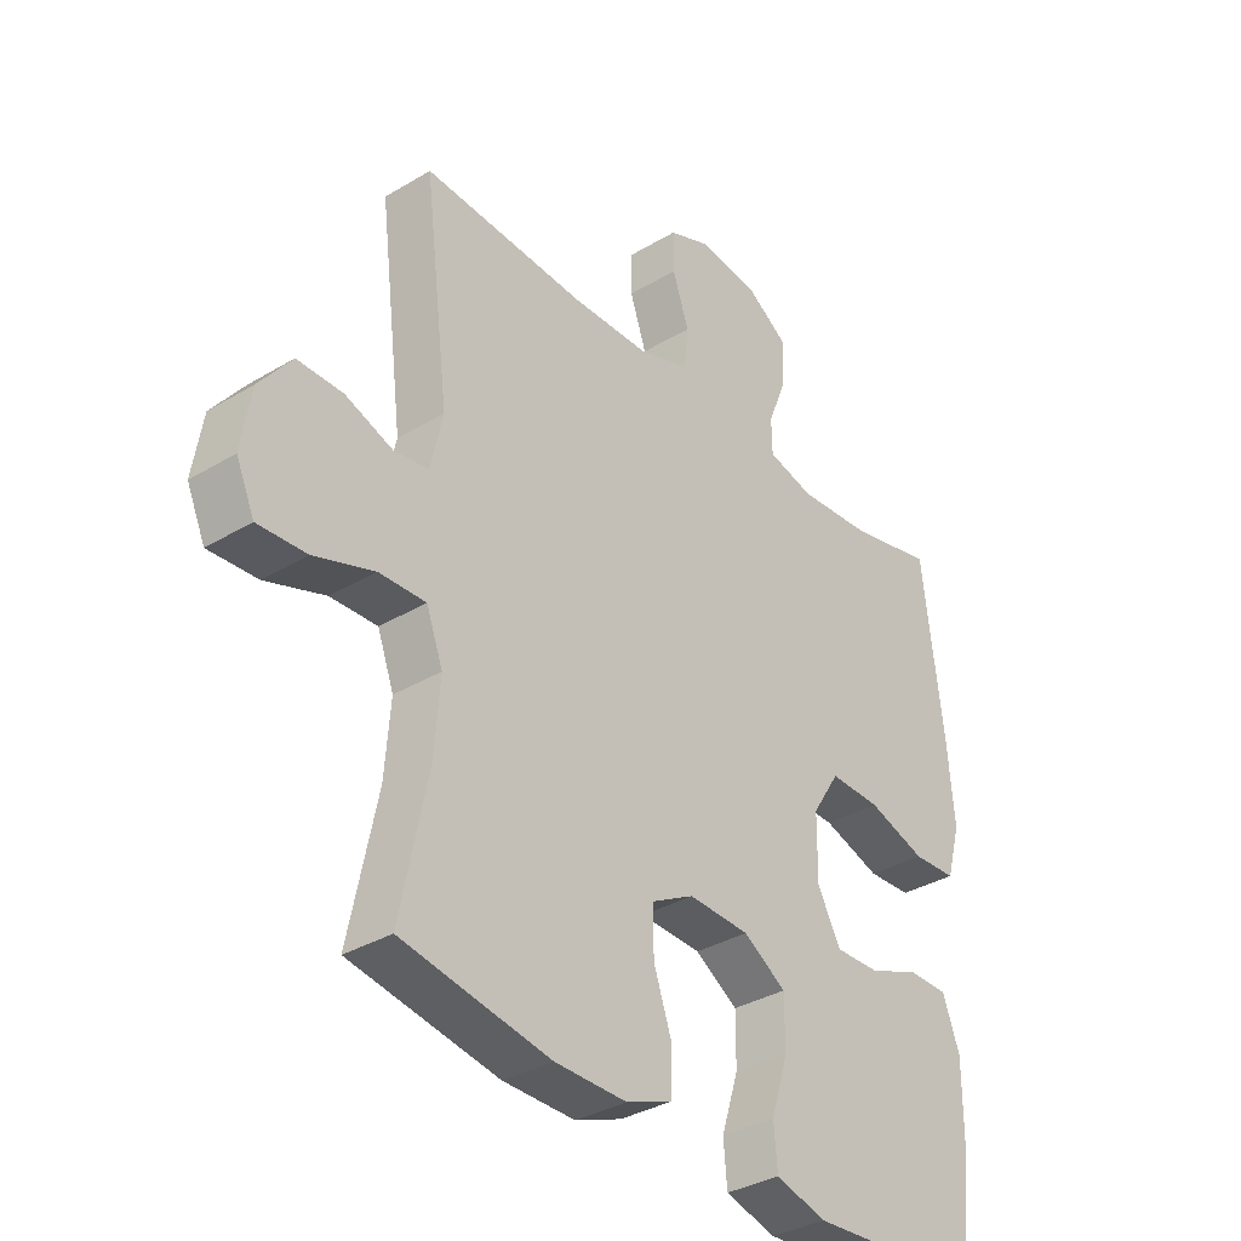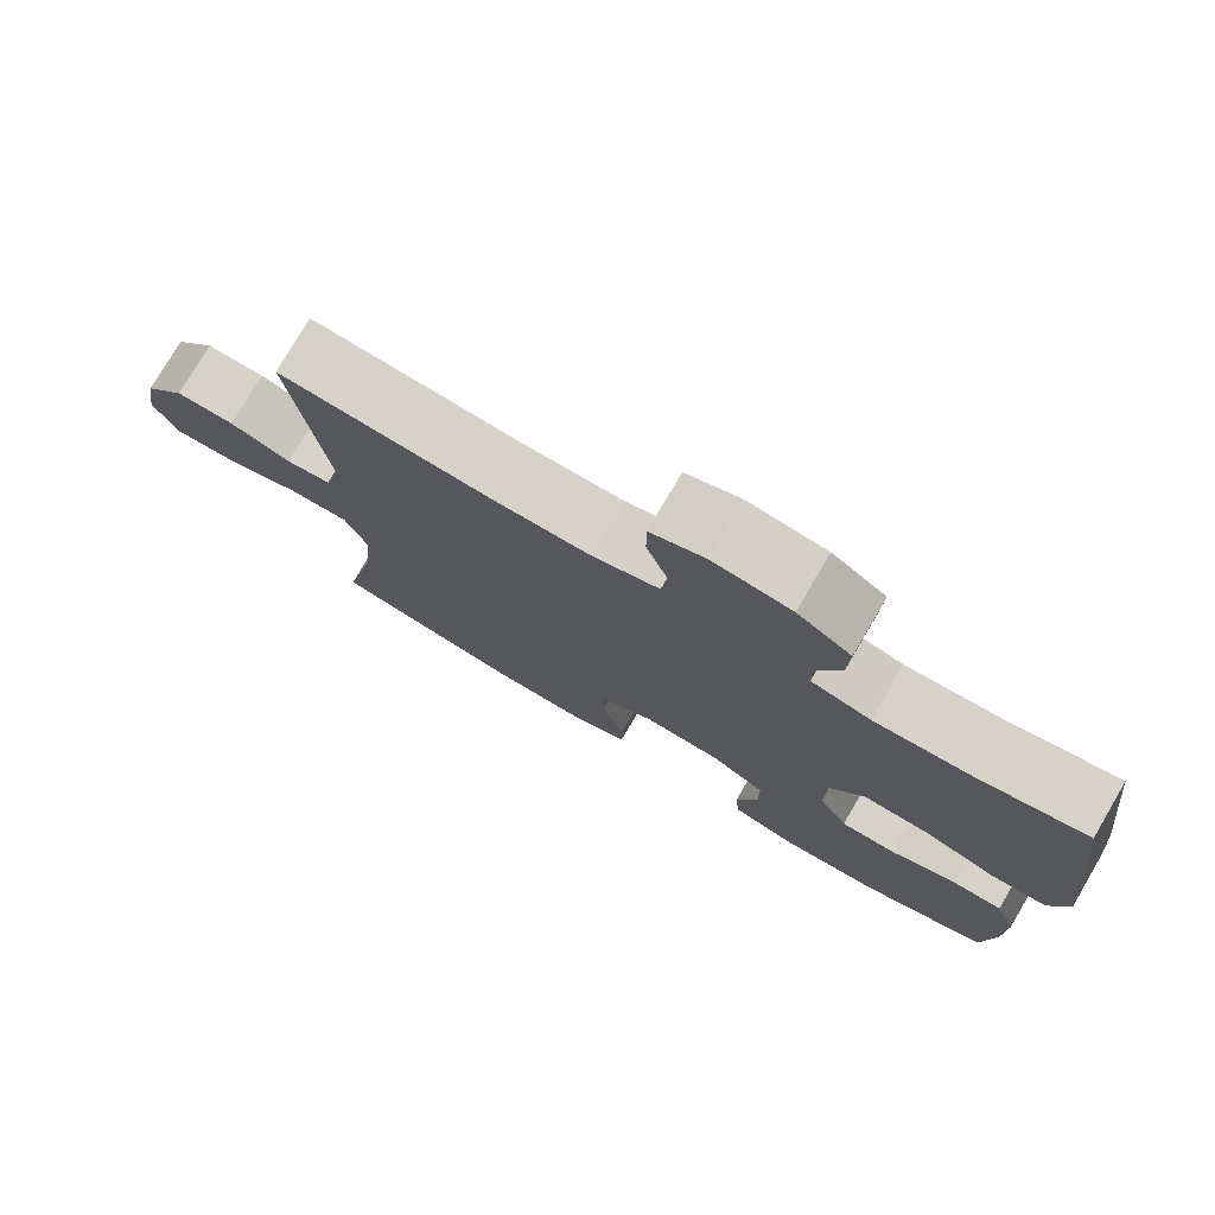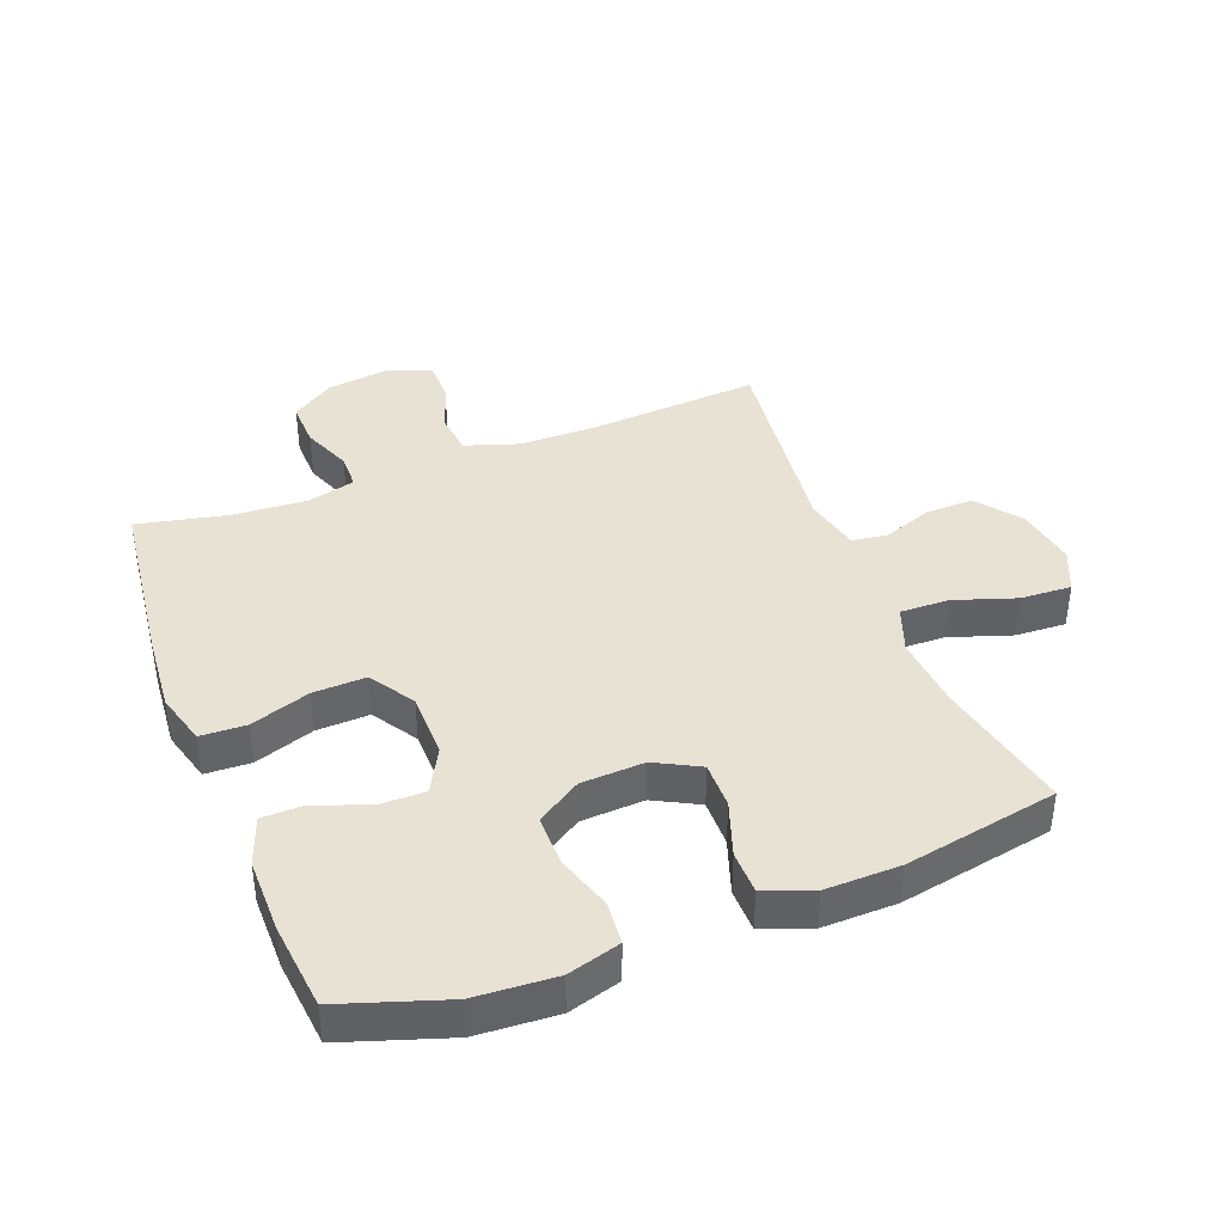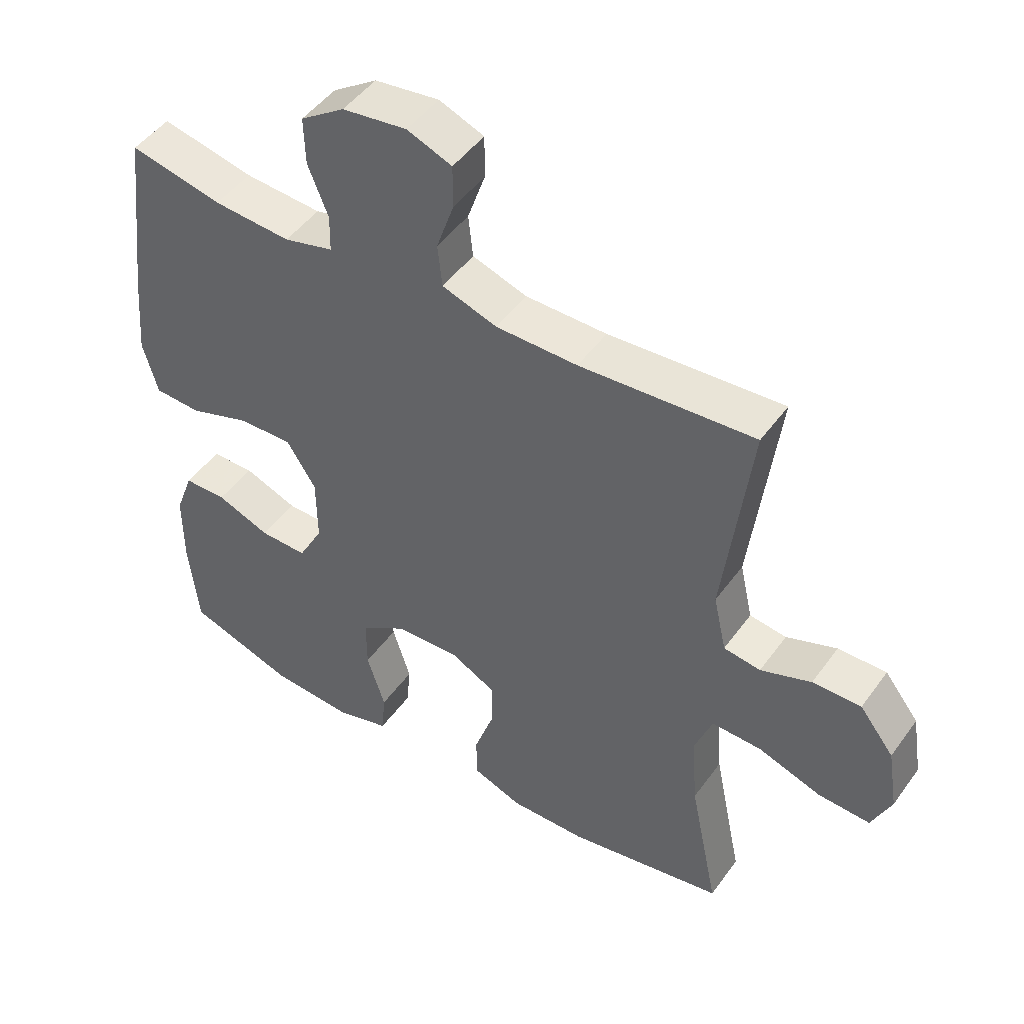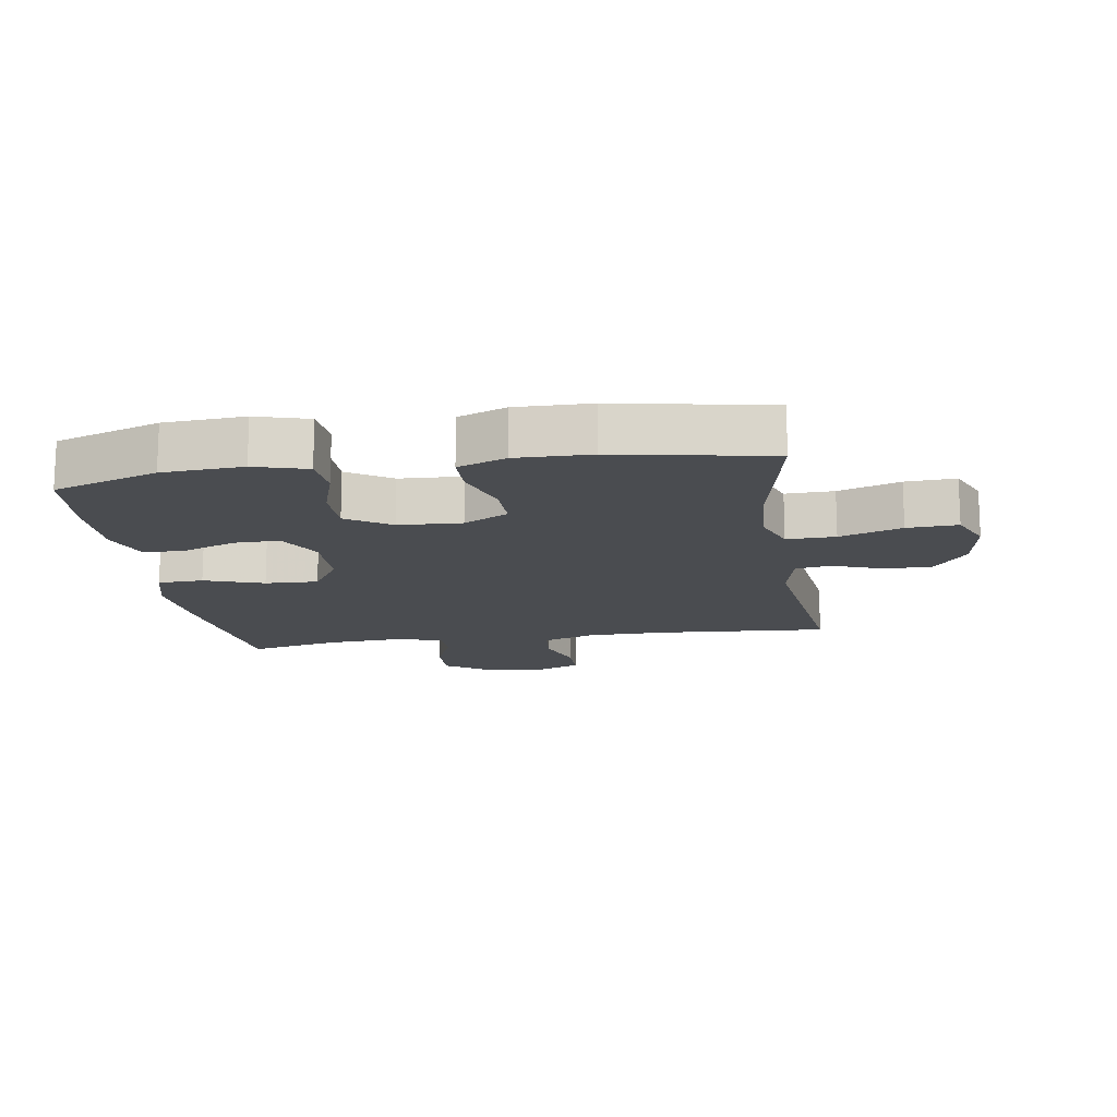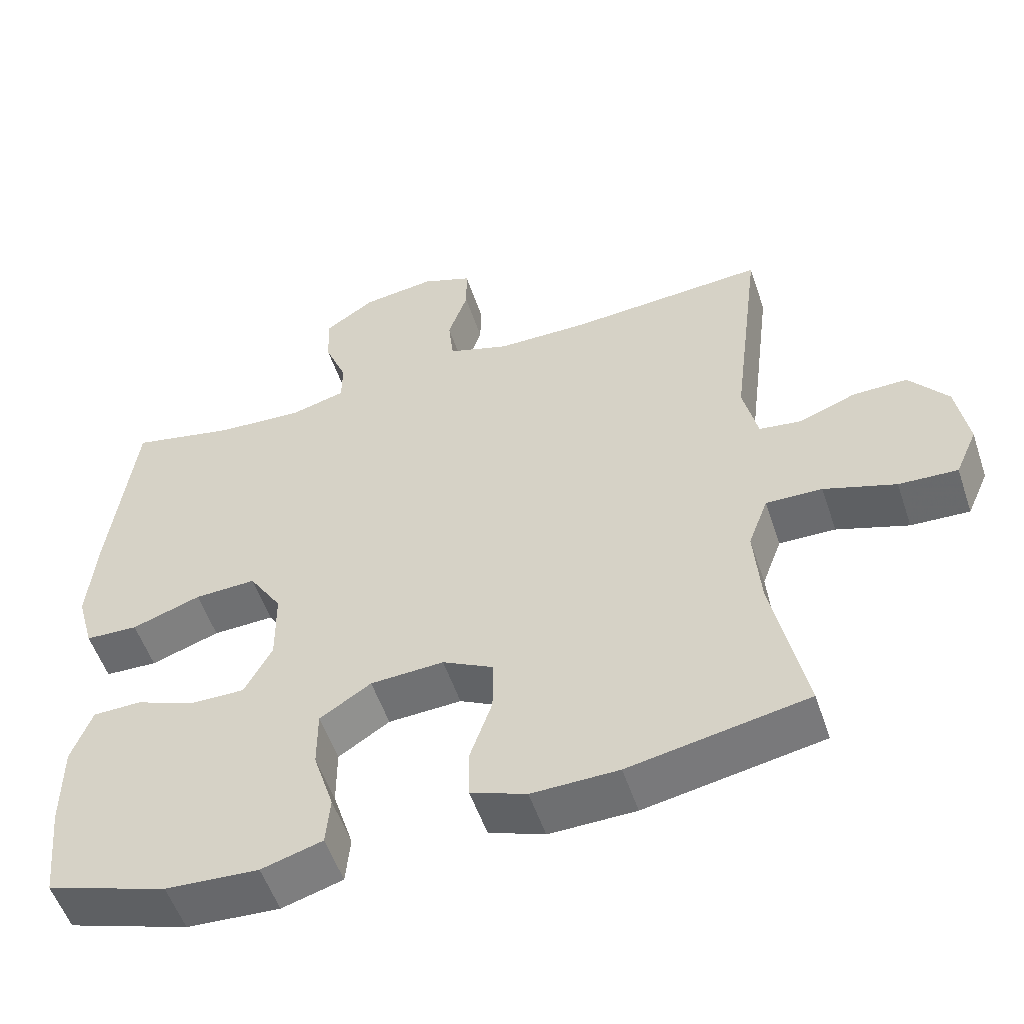
<metadata>
{"format":"obj","ext":"obj","renderer":"f3d","projection":"perspective","resolution":1024,"background":"white","views":[{"elev":-34.3,"azim":-50.9,"up":"+Z"},{"elev":77.4,"azim":30.4,"up":"+Z"},{"elev":40.0,"azim":158.8,"up":"+Y"},{"elev":47.8,"azim":-145.9,"up":"+Z"},{"elev":-15.0,"azim":-171.2,"up":"+Y"},{"elev":-54.1,"azim":-161.5,"up":"+Z"}]}
</metadata>
<code>
v -0.5 0.07 0.5
v -0.231 0.07 0.481
v -0.105 0.07 0.482
v -0.021 0.07 0.51
v -0.014 0.07 0.576
v -0.041 0.07 0.655
v -0.041 0.07 0.721
v 0.028 0.07 0.748
v 0.127 0.07 0.735
v 0.195 0.07 0.689
v 0.193 0.07 0.616
v 0.162 0.07 0.538
v 0.163 0.07 0.481
v 0.239 0.07 0.461
v 0.358 0.07 0.469
v 0.5 0.07 0.5
v 0.534 0.07 0.223
v 0.545 0.07 0.096
v 0.522 0.07 0.013
v 0.45 0.07 0.01
v 0.356 0.07 0.042
v 0.272 0.07 0.045
v 0.227 0.07 -0.026
v 0.226 0.07 -0.129
v 0.264 0.07 -0.2
v 0.337 0.07 -0.199
v 0.42 0.07 -0.167
v 0.486 0.07 -0.168
v 0.514 0.07 -0.244
v 0.514 0.07 -0.363
v 0.5 0.07 -0.5
v 0.335 0.07 -0.555
v 0.208 0.07 -0.563
v 0.125 0.07 -0.539
v 0.119 0.07 -0.472
v 0.147 0.07 -0.383
v 0.147 0.07 -0.302
v 0.077 0.07 -0.257
v -0.023 0.07 -0.252
v -0.093 0.07 -0.289
v -0.092 0.07 -0.363
v -0.062 0.07 -0.45
v -0.063 0.07 -0.518
v -0.139 0.07 -0.547
v -0.257 0.07 -0.545
v -0.5 0.07 -0.5
v -0.455 0.07 -0.282
v -0.446 0.07 -0.167
v -0.473 0.07 -0.094
v -0.55 0.07 -0.096
v -0.648 0.07 -0.129
v -0.728 0.07 -0.133
v -0.758 0.07 -0.065
v -0.742 0.07 0.033
v -0.689 0.07 0.101
v -0.614 0.07 0.1
v -0.536 0.07 0.071
v -0.479 0.07 0.079
v -0.459 0.07 0.168
v -0.5 0 0.5
v -0.231 0 0.481
v -0.105 0 0.482
v -0.021 0 0.51
v -0.014 0 0.576
v -0.041 0 0.655
v -0.041 0 0.721
v 0.028 0 0.748
v 0.127 0 0.735
v 0.195 0 0.689
v 0.193 0 0.616
v 0.162 0 0.538
v 0.163 0 0.481
v 0.239 0 0.461
v 0.358 0 0.469
v 0.5 0 0.5
v 0.534 0 0.223
v 0.545 0 0.096
v 0.522 0 0.013
v 0.45 0 0.01
v 0.356 0 0.042
v 0.272 0 0.045
v 0.227 0 -0.026
v 0.226 0 -0.129
v 0.264 0 -0.2
v 0.337 0 -0.199
v 0.42 0 -0.167
v 0.486 0 -0.168
v 0.514 0 -0.244
v 0.514 0 -0.363
v 0.5 0 -0.5
v 0.335 0 -0.555
v 0.208 0 -0.563
v 0.125 0 -0.539
v 0.119 0 -0.472
v 0.147 0 -0.383
v 0.147 0 -0.302
v 0.077 0 -0.257
v -0.023 0 -0.252
v -0.093 0 -0.289
v -0.092 0 -0.363
v -0.062 0 -0.45
v -0.063 0 -0.518
v -0.139 0 -0.547
v -0.257 0 -0.545
v -0.5 0 -0.5
v -0.455 0 -0.282
v -0.446 0 -0.167
v -0.473 0 -0.094
v -0.55 0 -0.096
v -0.648 0 -0.129
v -0.728 0 -0.133
v -0.758 0 -0.065
v -0.742 0 0.033
v -0.689 0 0.101
v -0.614 0 0.1
v -0.536 0 0.071
v -0.479 0 0.079
v -0.459 0 0.168
f 54 55 56 57
f 54 57 58
f 53 54 58
f 50 51 52 53
f 49 50 53 58
f 48 49 58 59
f 44 45 46 47
f 44 47 48
f 41 42 43 44
f 40 41 44 48
f 39 40 48 59
f 33 34 35 36
f 33 36 37
f 32 33 37
f 31 32 37
f 30 31 37 38
f 26 27 28 29
f 25 26 29 30
f 18 19 20 21
f 18 21 22
f 15 16 17 18
f 14 15 18 22
f 13 14 22 23
f 9 10 11 12
f 9 12 13
f 5 6 7 8
f 4 5 8 9
f 39 59 1 2
f 38 39 2 3
f 25 30 38
f 24 25 38 3
f 23 24 3 4
f 4 9 13 23
f 116 115 114 113
f 117 116 113
f 117 113 112
f 112 111 110 109
f 117 112 109 108
f 118 117 108 107
f 106 105 104 103
f 107 106 103
f 103 102 101 100
f 107 103 100 99
f 118 107 99 98
f 95 94 93 92
f 96 95 92
f 96 92 91
f 96 91 90
f 97 96 90 89
f 88 87 86 85
f 89 88 85 84
f 80 79 78 77
f 81 80 77
f 77 76 75 74
f 81 77 74 73
f 82 81 73 72
f 71 70 69 68
f 72 71 68
f 67 66 65 64
f 68 67 64 63
f 61 60 118 98
f 62 61 98 97
f 97 89 84
f 62 97 84 83
f 63 62 83 82
f 82 72 68 63
f 1 60 61 2
f 2 61 62 3
f 3 62 63 4
f 4 63 64 5
f 5 64 65 6
f 6 65 66 7
f 7 66 67 8
f 8 67 68 9
f 9 68 69 10
f 10 69 70 11
f 11 70 71 12
f 12 71 72 13
f 13 72 73 14
f 14 73 74 15
f 15 74 75 16
f 16 75 76 17
f 17 76 77 18
f 18 77 78 19
f 19 78 79 20
f 20 79 80 21
f 21 80 81 22
f 22 81 82 23
f 23 82 83 24
f 24 83 84 25
f 25 84 85 26
f 26 85 86 27
f 27 86 87 28
f 28 87 88 29
f 29 88 89 30
f 30 89 90 31
f 31 90 91 32
f 32 91 92 33
f 33 92 93 34
f 34 93 94 35
f 35 94 95 36
f 36 95 96 37
f 37 96 97 38
f 38 97 98 39
f 39 98 99 40
f 40 99 100 41
f 41 100 101 42
f 42 101 102 43
f 43 102 103 44
f 44 103 104 45
f 45 104 105 46
f 46 105 106 47
f 47 106 107 48
f 48 107 108 49
f 49 108 109 50
f 50 109 110 51
f 51 110 111 52
f 52 111 112 53
f 53 112 113 54
f 54 113 114 55
f 55 114 115 56
f 56 115 116 57
f 57 116 117 58
f 58 117 118 59
f 59 118 60 1

</code>
